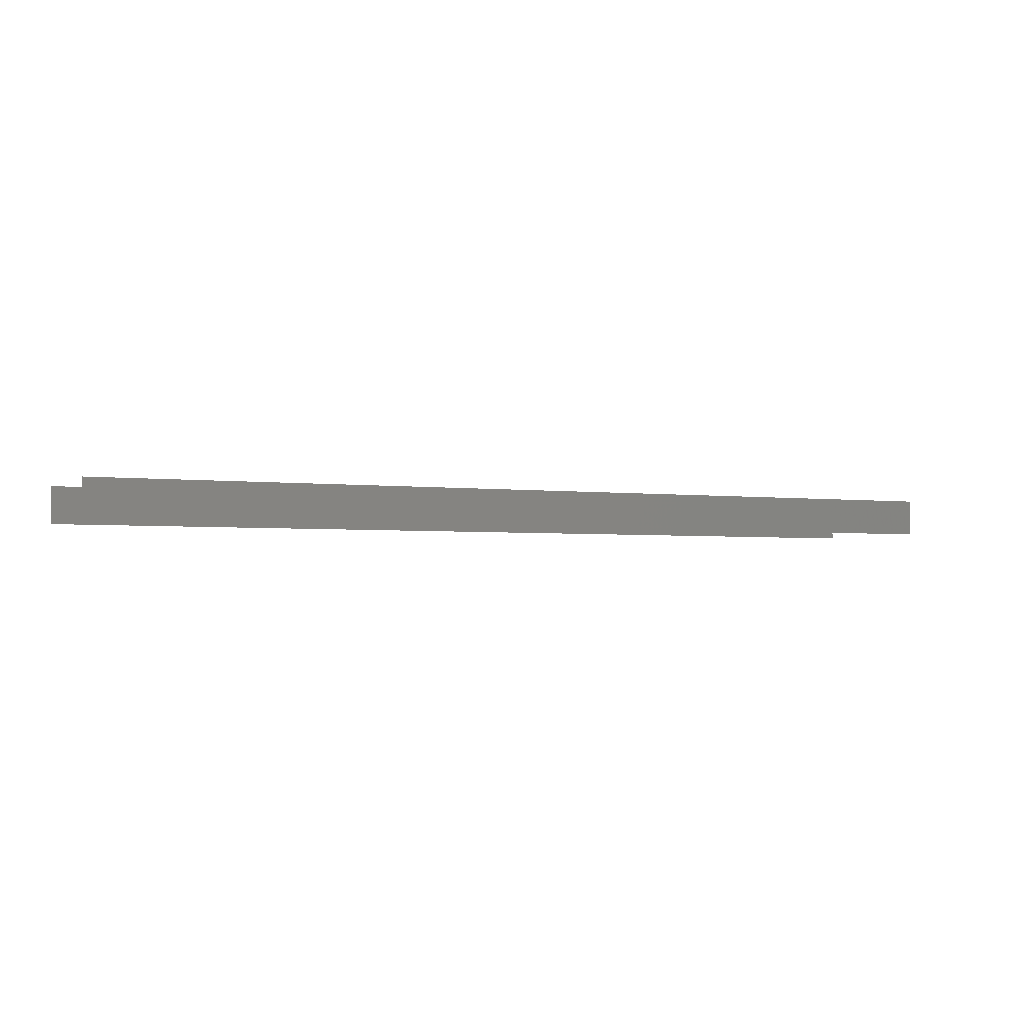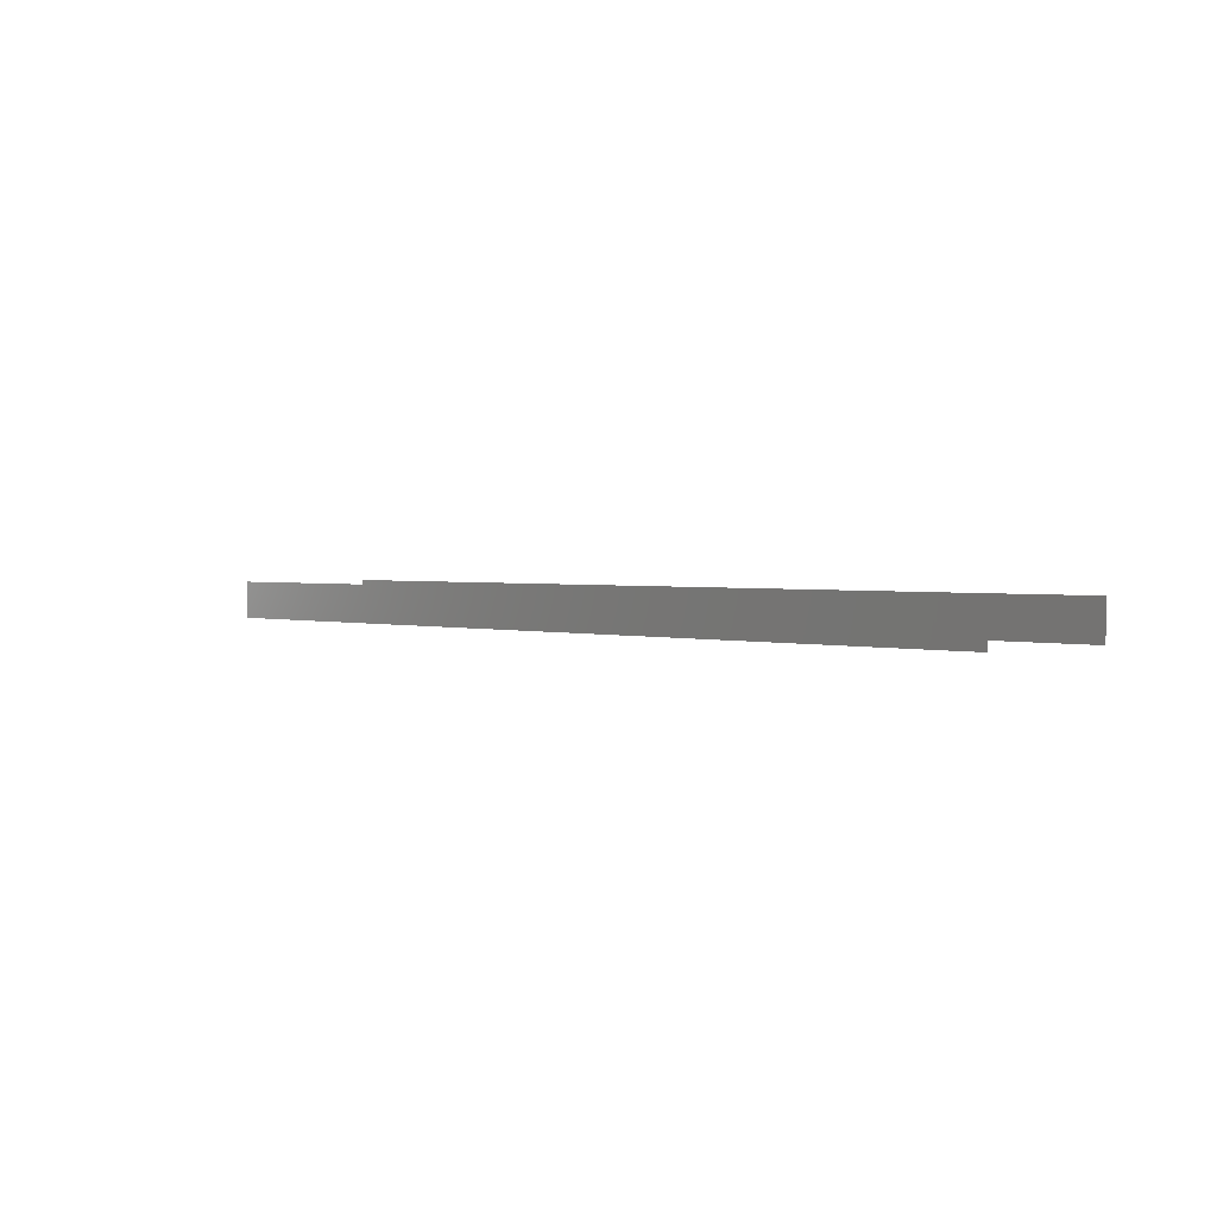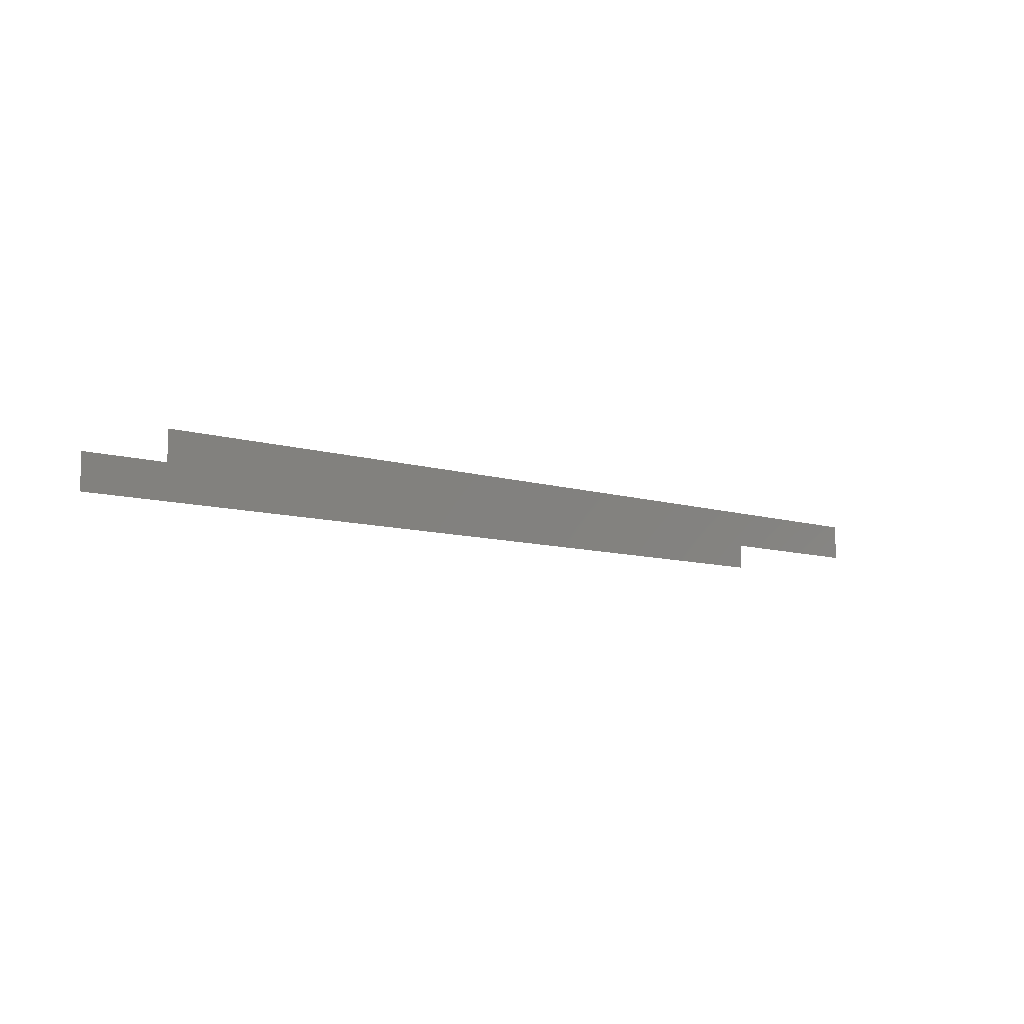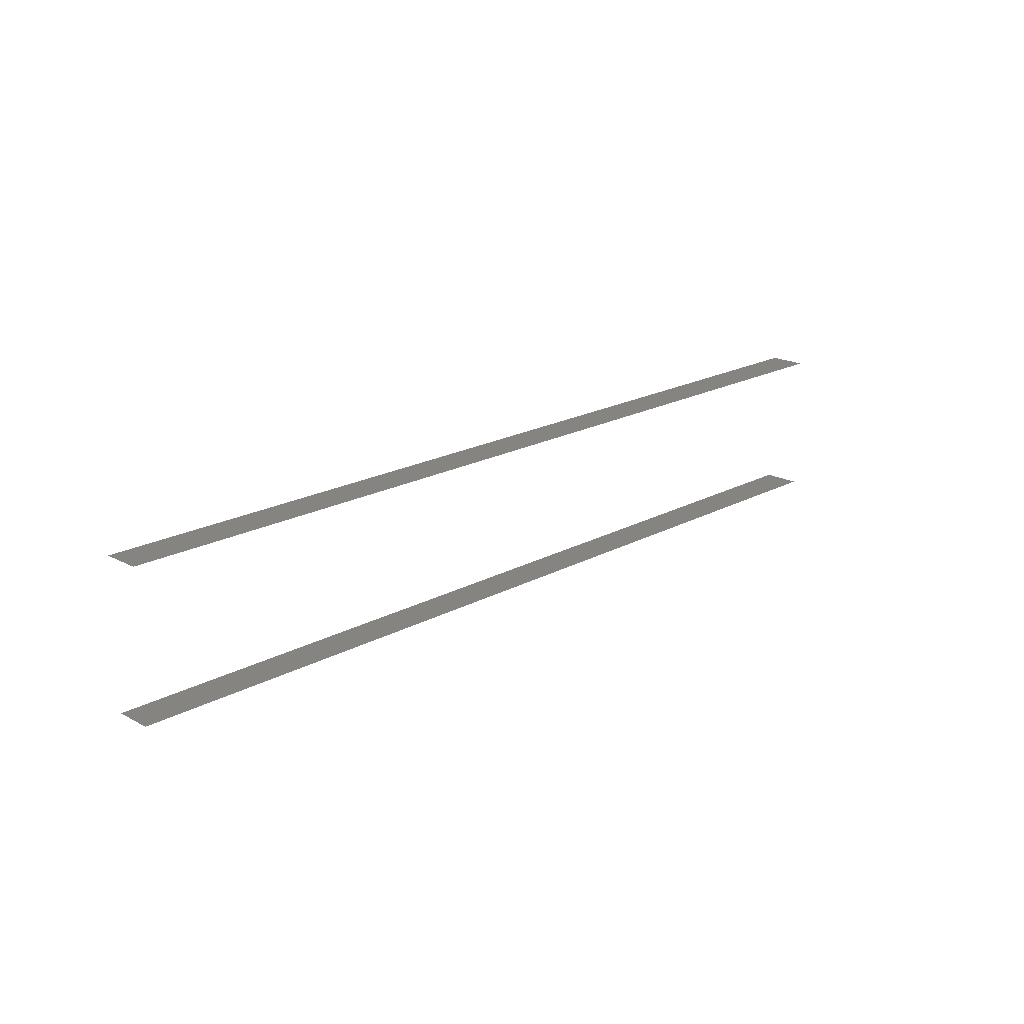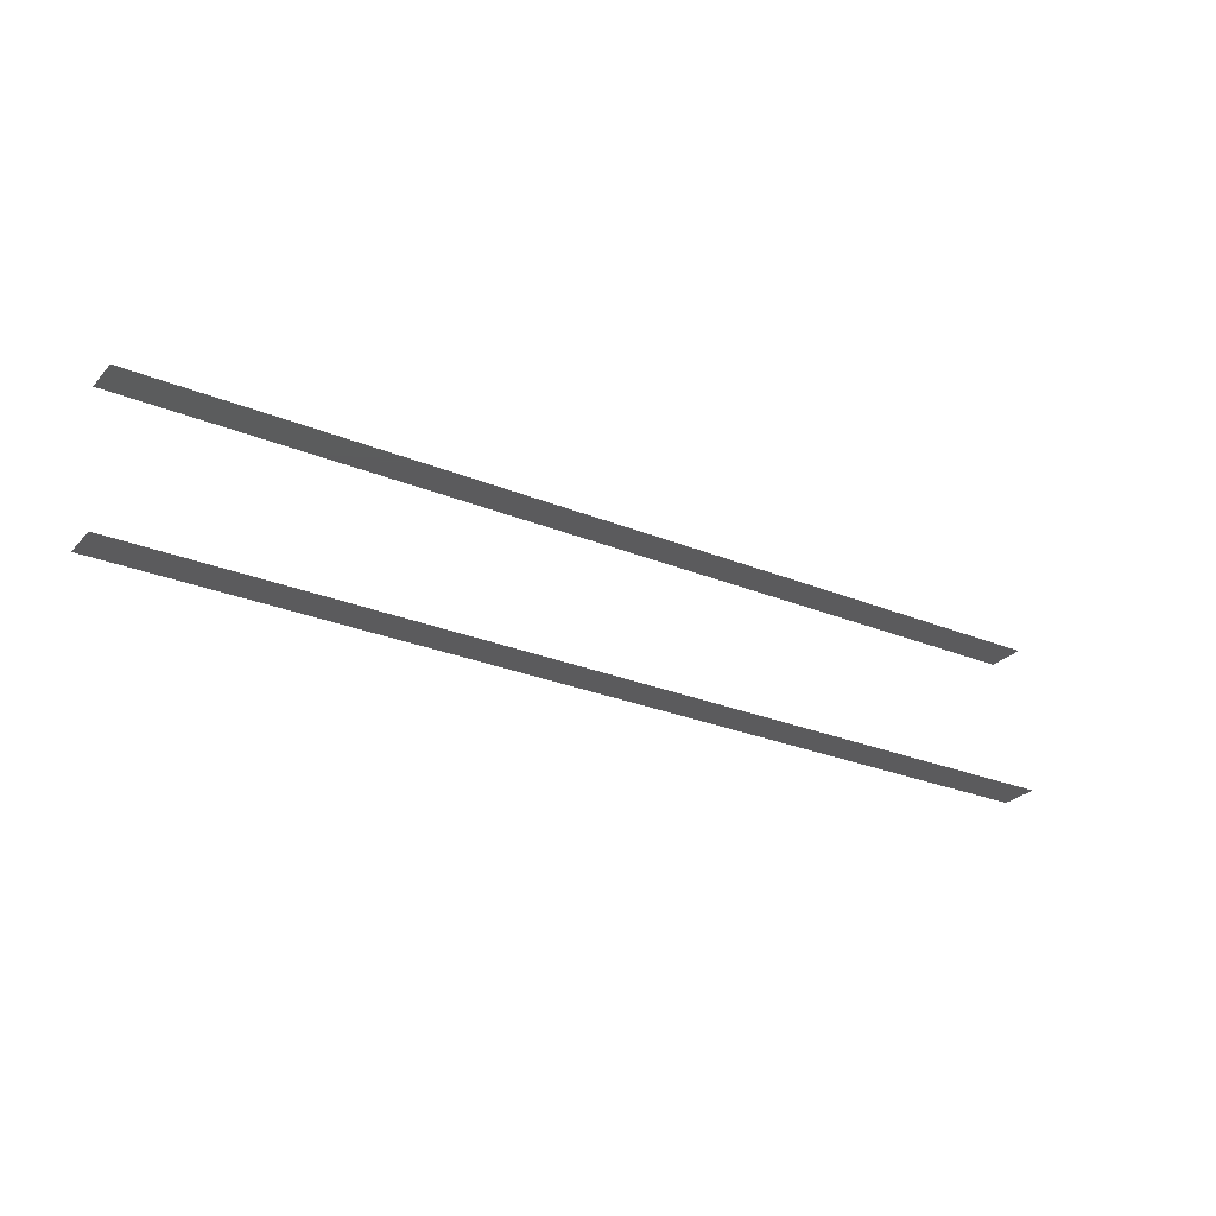
<metadata>
{"format":"stl","ext":"stl","renderer":"f3d","projection":"perspective","resolution":1024,"background":"white","views":[{"elev":-2.9,"azim":-25.5,"up":"+Z"},{"elev":1.8,"azim":-133.3,"up":"+Z"},{"elev":-8.1,"azim":137.1,"up":"+Z"},{"elev":19.5,"azim":-45.3,"up":"+Y"},{"elev":-27.2,"azim":-32.6,"up":"+Y"}]}
</metadata>
<code>
# stl→obj: 8 verts, 4 faces
v -2 0.395 0
v 3 0.395 0
v 3 0.395 0.2
v -2 0.395 0.2
v -2 -0.395 -0
v 3 -0.395 -0
v 3 -0.395 0.2
v -2 -0.395 0.2
f 1 2 3
f 1 3 4
f 5 6 7
f 5 7 8

</code>
